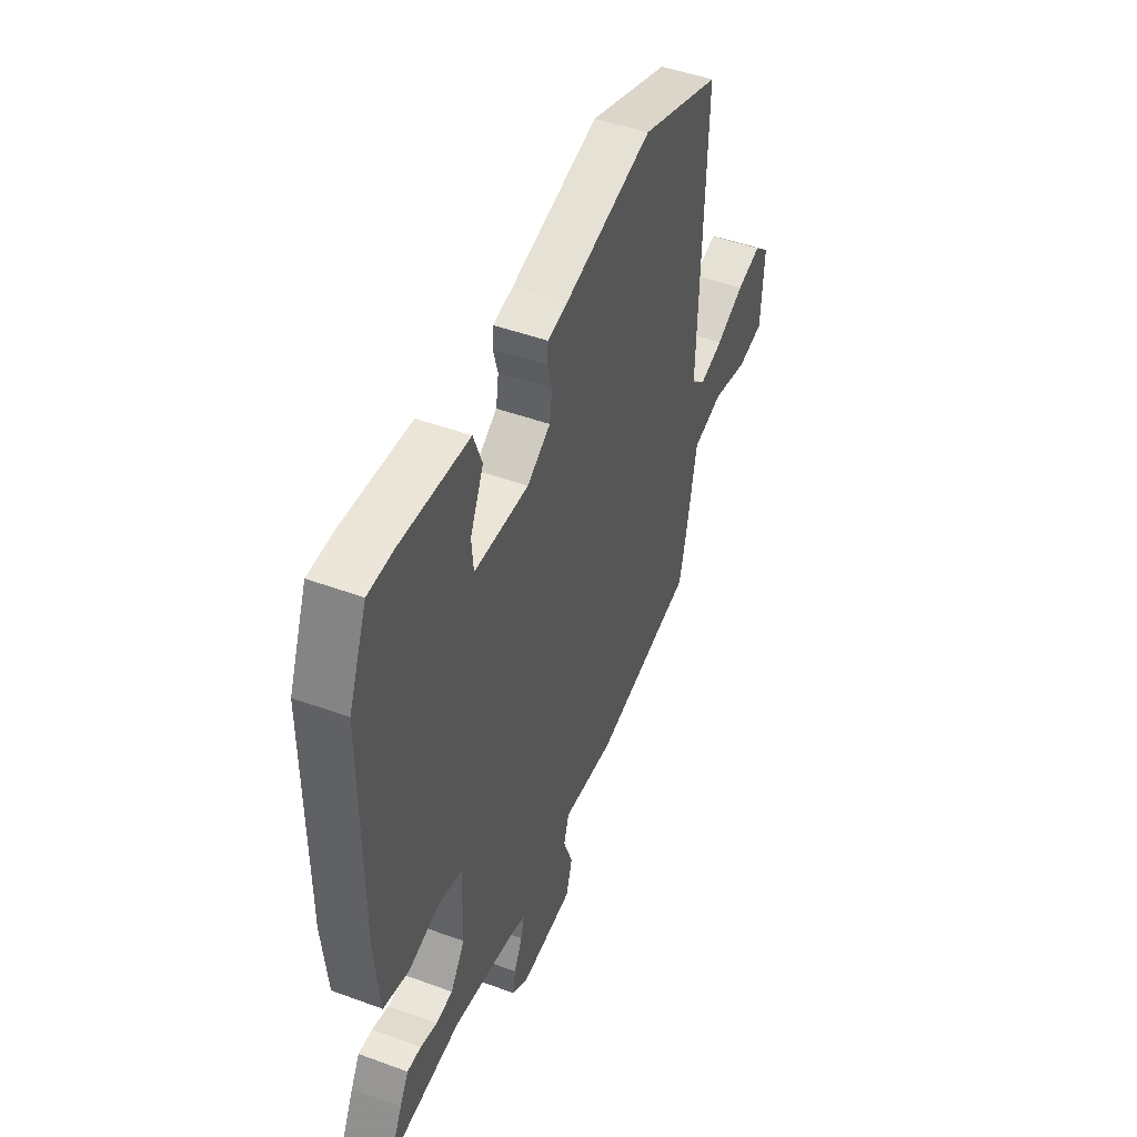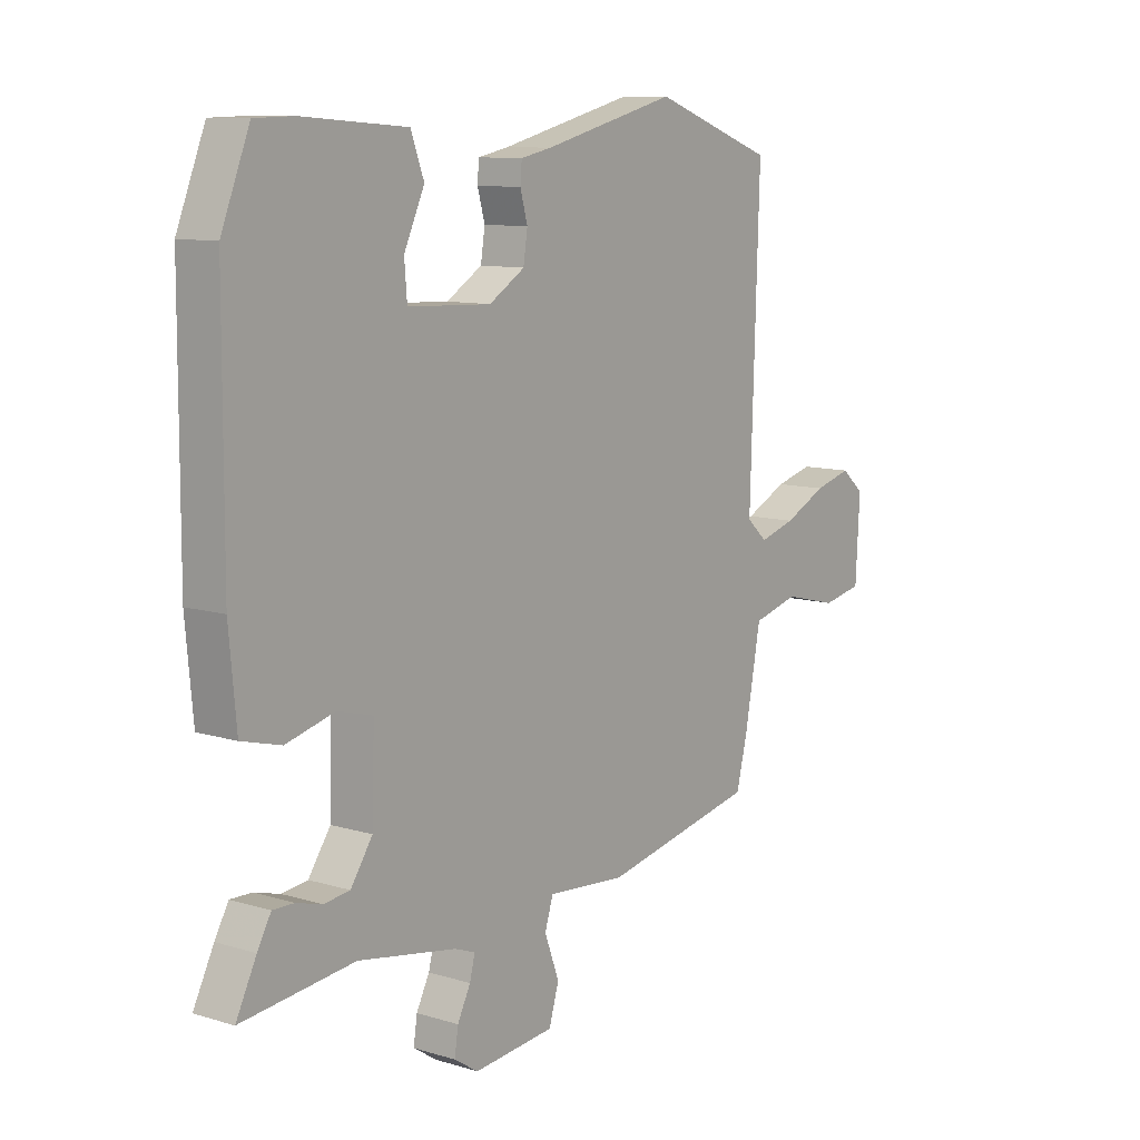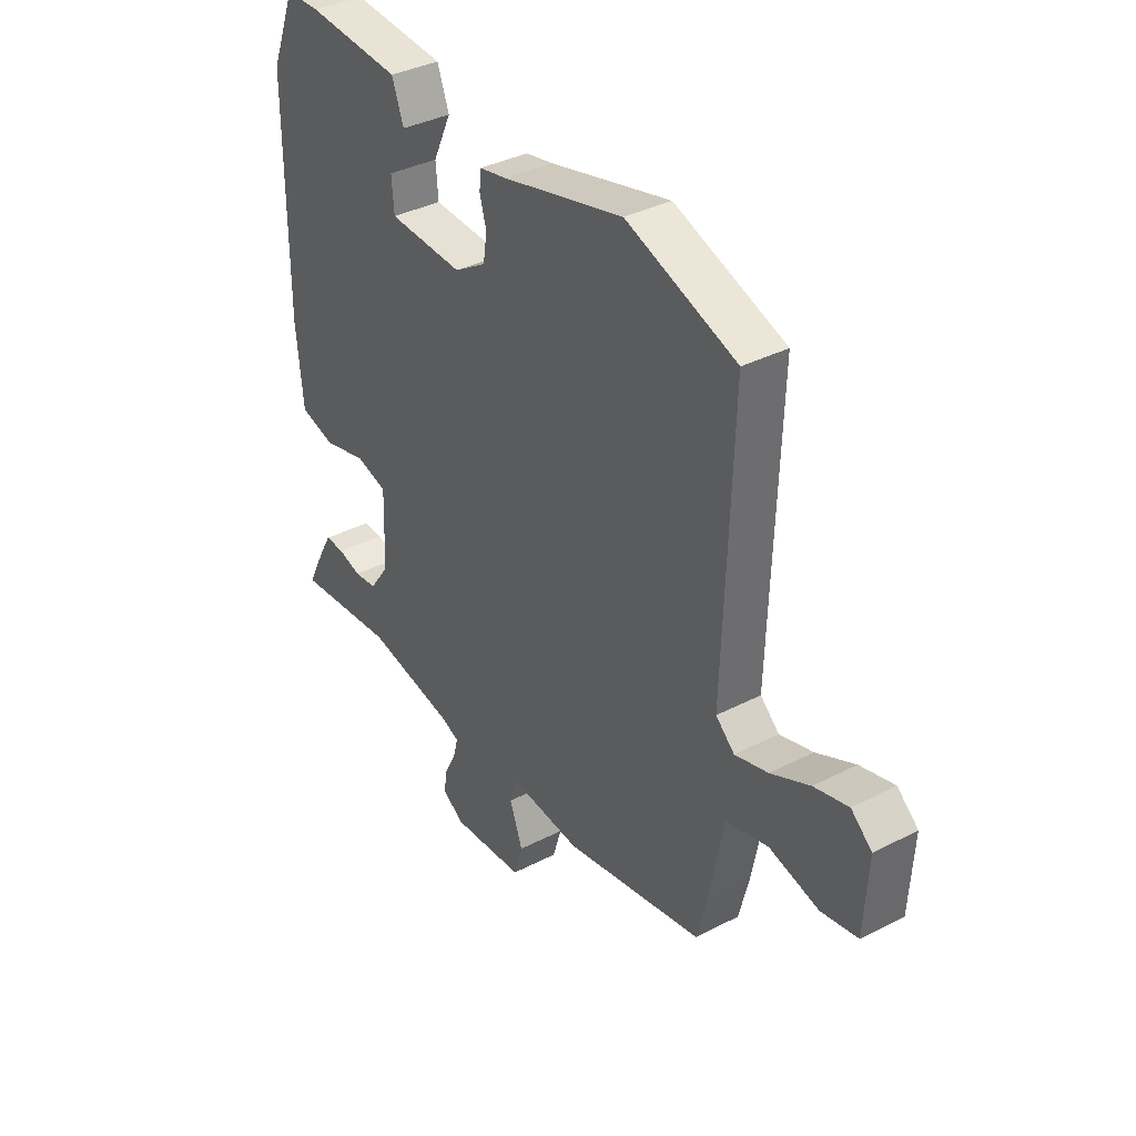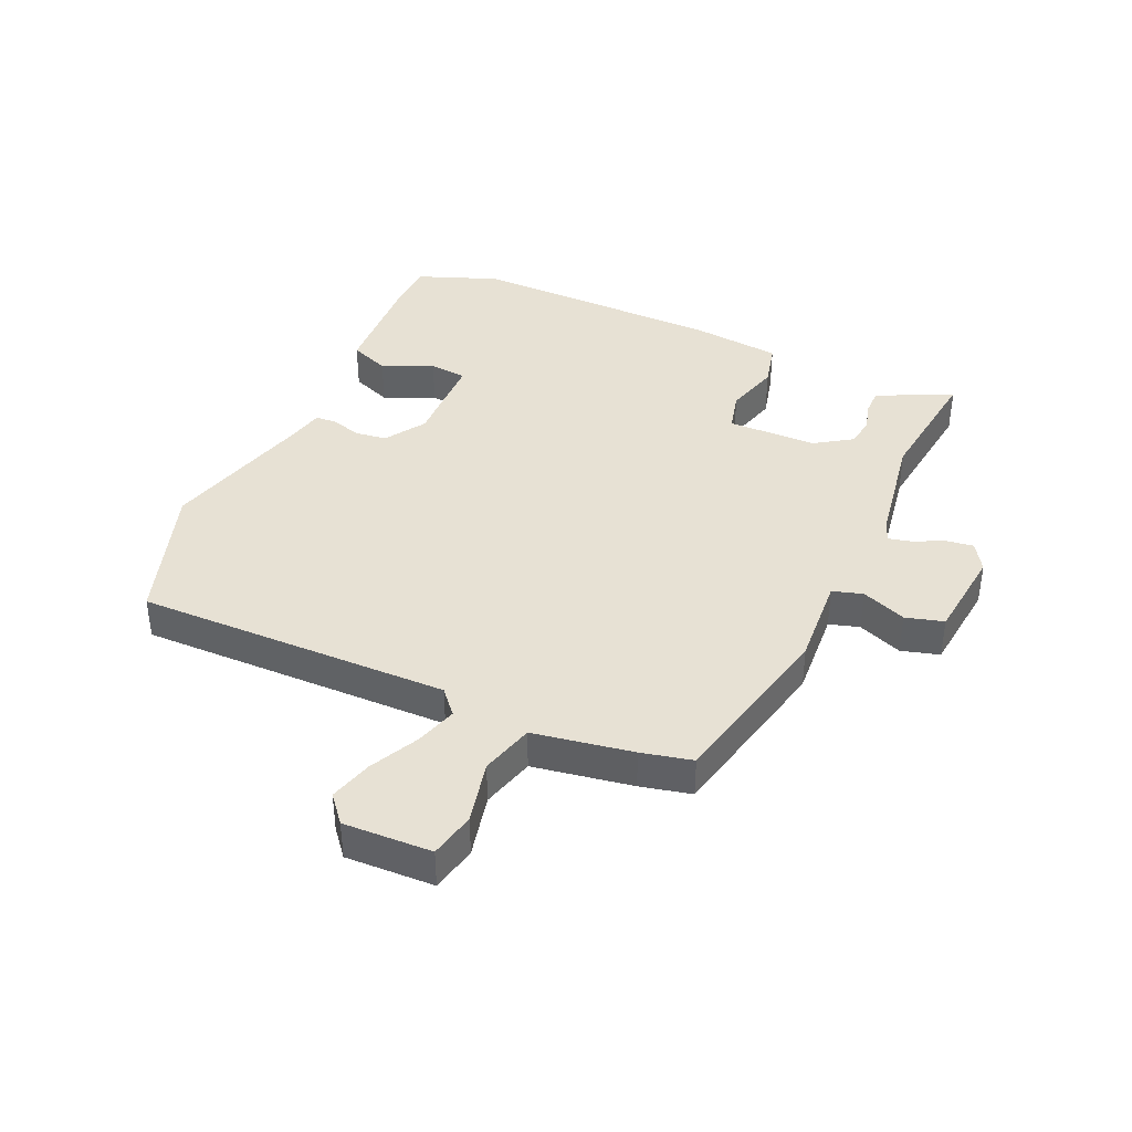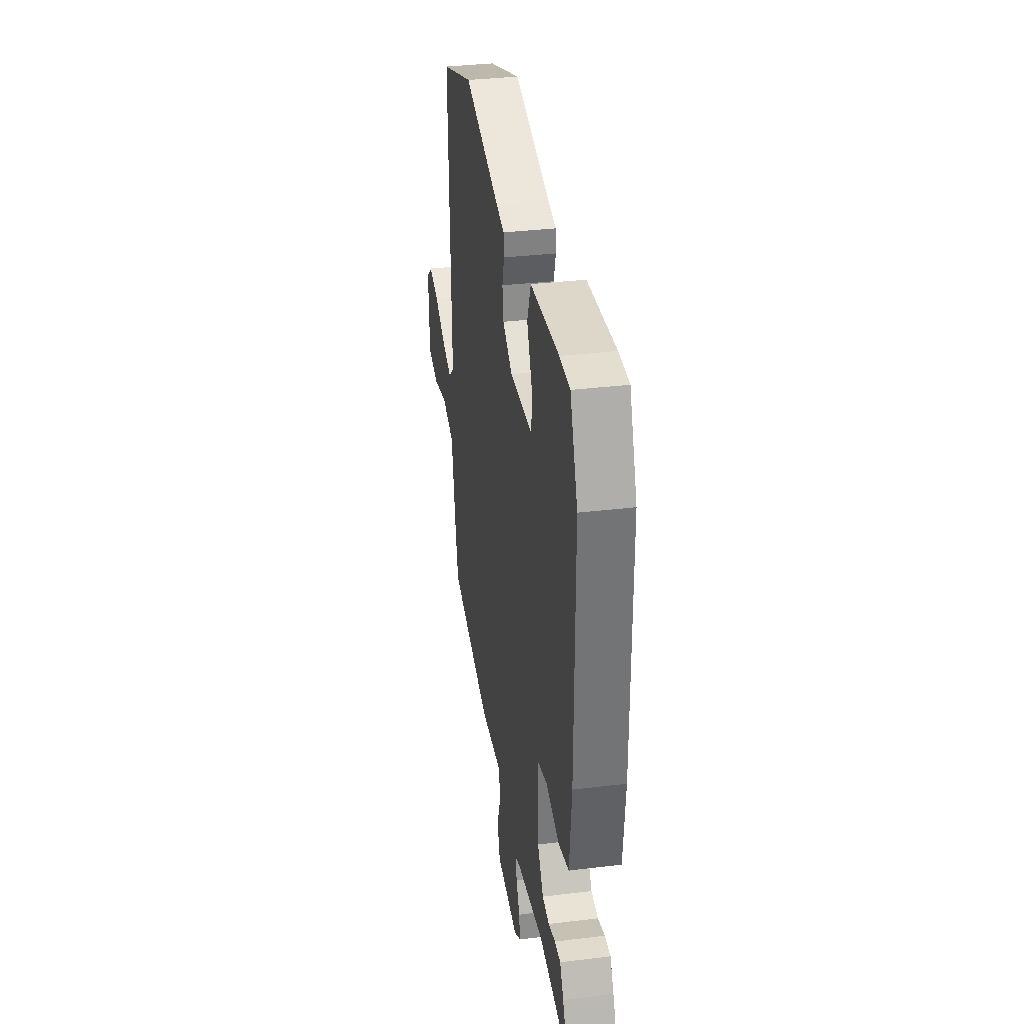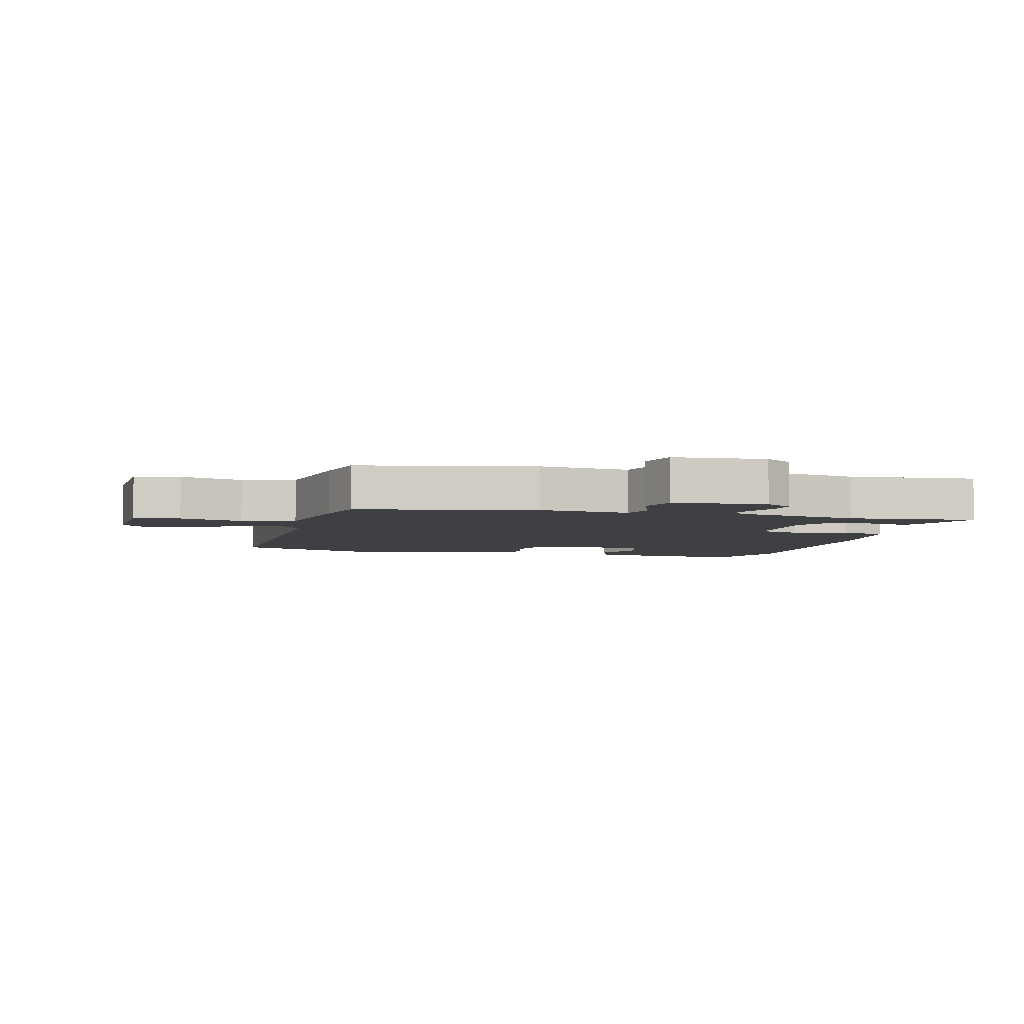
<metadata>
{"format":"obj","ext":"obj","renderer":"f3d","projection":"perspective","resolution":1024,"background":"white","views":[{"elev":47.4,"azim":-67.5,"up":"+Z"},{"elev":10.2,"azim":-52.7,"up":"+Z"},{"elev":36.7,"azim":56.2,"up":"+Z"},{"elev":39.5,"azim":115.2,"up":"+Y"},{"elev":34.7,"azim":-99.2,"up":"+Z"},{"elev":-4.9,"azim":165.6,"up":"+Y"}]}
</metadata>
<code>
v -0.537 0.07 0.408
v -0.483 0.07 0.542
v -0.41 0.07 0.544
v -0.21 0.07 0.529
v -0.185 0.07 0.462
v -0.224 0.07 0.378
v -0.219 0.07 0.315
v -0.06 0.07 0.308
v 0.008 0.07 0.35
v 0.016 0.07 0.402
v 0.002 0.07 0.452
v 0.005 0.07 0.488
v 0.064 0.07 0.5
v 0.32 0.07 0.564
v 0.553 0.07 0.481
v 0.536 0.07 -0.042
v 0.576 0.07 -0.078
v 0.646 0.07 -0.058
v 0.728 0.07 -0.019
v 0.8 0.07 0
v 0.844 0.07 -0.038
v 0.836 0.07 -0.185
v 0.759 0.07 -0.2
v 0.654 0.07 -0.174
v 0.565 0.07 -0.197
v 0.534 0.07 -0.362
v 0.513 0.07 -0.446
v 0.218 0.07 -0.506
v 0.067 0.07 -0.493
v 0.051 0.07 -0.543
v 0.079 0.07 -0.618
v 0.06 0.07 -0.681
v -0.095 0.07 -0.695
v -0.141 0.07 -0.665
v -0.134 0.07 -0.619
v -0.109 0.07 -0.57
v -0.099 0.07 -0.531
v -0.138 0.07 -0.516
v -0.326 0.07 -0.482
v -0.541 0.07 -0.504
v -0.502 0.07 -0.426
v -0.476 0.07 -0.38
v -0.435 0.07 -0.381
v -0.386 0.07 -0.395
v -0.337 0.07 -0.389
v -0.295 0.07 -0.328
v -0.29 0.07 -0.179
v -0.357 0.07 -0.161
v -0.45 0.07 -0.185
v -0.525 0.07 -0.165
v -0.539 0.07 -0.014
v -0.537 0 0.408
v -0.483 0 0.542
v -0.41 0 0.544
v -0.21 0 0.529
v -0.185 0 0.462
v -0.224 0 0.378
v -0.219 0 0.315
v -0.06 0 0.308
v 0.008 0 0.35
v 0.016 0 0.402
v 0.002 0 0.452
v 0.005 0 0.488
v 0.064 0 0.5
v 0.32 0 0.564
v 0.553 0 0.481
v 0.536 0 -0.042
v 0.576 0 -0.078
v 0.646 0 -0.058
v 0.728 0 -0.019
v 0.8 0 0
v 0.844 0 -0.038
v 0.836 0 -0.185
v 0.759 0 -0.2
v 0.654 0 -0.174
v 0.565 0 -0.197
v 0.534 0 -0.362
v 0.513 0 -0.446
v 0.218 0 -0.506
v 0.067 0 -0.493
v 0.051 0 -0.543
v 0.079 0 -0.618
v 0.06 0 -0.681
v -0.095 0 -0.695
v -0.141 0 -0.665
v -0.134 0 -0.619
v -0.109 0 -0.57
v -0.099 0 -0.531
v -0.138 0 -0.516
v -0.326 0 -0.482
v -0.541 0 -0.504
v -0.502 0 -0.426
v -0.476 0 -0.38
v -0.435 0 -0.381
v -0.386 0 -0.395
v -0.337 0 -0.389
v -0.295 0 -0.328
v -0.29 0 -0.179
v -0.357 0 -0.161
v -0.45 0 -0.185
v -0.525 0 -0.165
v -0.539 0 -0.014
f 48 49 50 51
f 47 48 51 1
f 41 42 43 44
f 39 40 41 44
f 38 39 44 45
f 37 38 45 46
f 33 34 35 36
f 33 36 37
f 30 31 32 33
f 29 30 33 37
f 26 27 28 29
f 25 26 29 37
f 21 22 23 24
f 21 24 25
f 18 19 20 21
f 17 18 21 25
f 16 17 25 37
f 13 14 15 16
f 10 11 12 13
f 9 10 13 16
f 8 9 16 37
f 3 4 5 6
f 3 6 7
f 47 1 2 3
f 47 3 7
f 37 46 47
f 7 8 37 47
f 102 101 100 99
f 52 102 99 98
f 95 94 93 92
f 95 92 91 90
f 96 95 90 89
f 97 96 89 88
f 87 86 85 84
f 88 87 84
f 84 83 82 81
f 88 84 81 80
f 80 79 78 77
f 88 80 77 76
f 75 74 73 72
f 76 75 72
f 72 71 70 69
f 76 72 69 68
f 88 76 68 67
f 67 66 65 64
f 64 63 62 61
f 67 64 61 60
f 88 67 60 59
f 57 56 55 54
f 58 57 54
f 54 53 52 98
f 58 54 98
f 98 97 88
f 98 88 59 58
f 1 52 53 2
f 2 53 54 3
f 3 54 55 4
f 4 55 56 5
f 5 56 57 6
f 6 57 58 7
f 7 58 59 8
f 8 59 60 9
f 9 60 61 10
f 10 61 62 11
f 11 62 63 12
f 12 63 64 13
f 13 64 65 14
f 14 65 66 15
f 15 66 67 16
f 16 67 68 17
f 17 68 69 18
f 18 69 70 19
f 19 70 71 20
f 20 71 72 21
f 21 72 73 22
f 22 73 74 23
f 23 74 75 24
f 24 75 76 25
f 25 76 77 26
f 26 77 78 27
f 27 78 79 28
f 28 79 80 29
f 29 80 81 30
f 30 81 82 31
f 31 82 83 32
f 32 83 84 33
f 33 84 85 34
f 34 85 86 35
f 35 86 87 36
f 36 87 88 37
f 37 88 89 38
f 38 89 90 39
f 39 90 91 40
f 40 91 92 41
f 41 92 93 42
f 42 93 94 43
f 43 94 95 44
f 44 95 96 45
f 45 96 97 46
f 46 97 98 47
f 47 98 99 48
f 48 99 100 49
f 49 100 101 50
f 50 101 102 51
f 51 102 52 1

</code>
